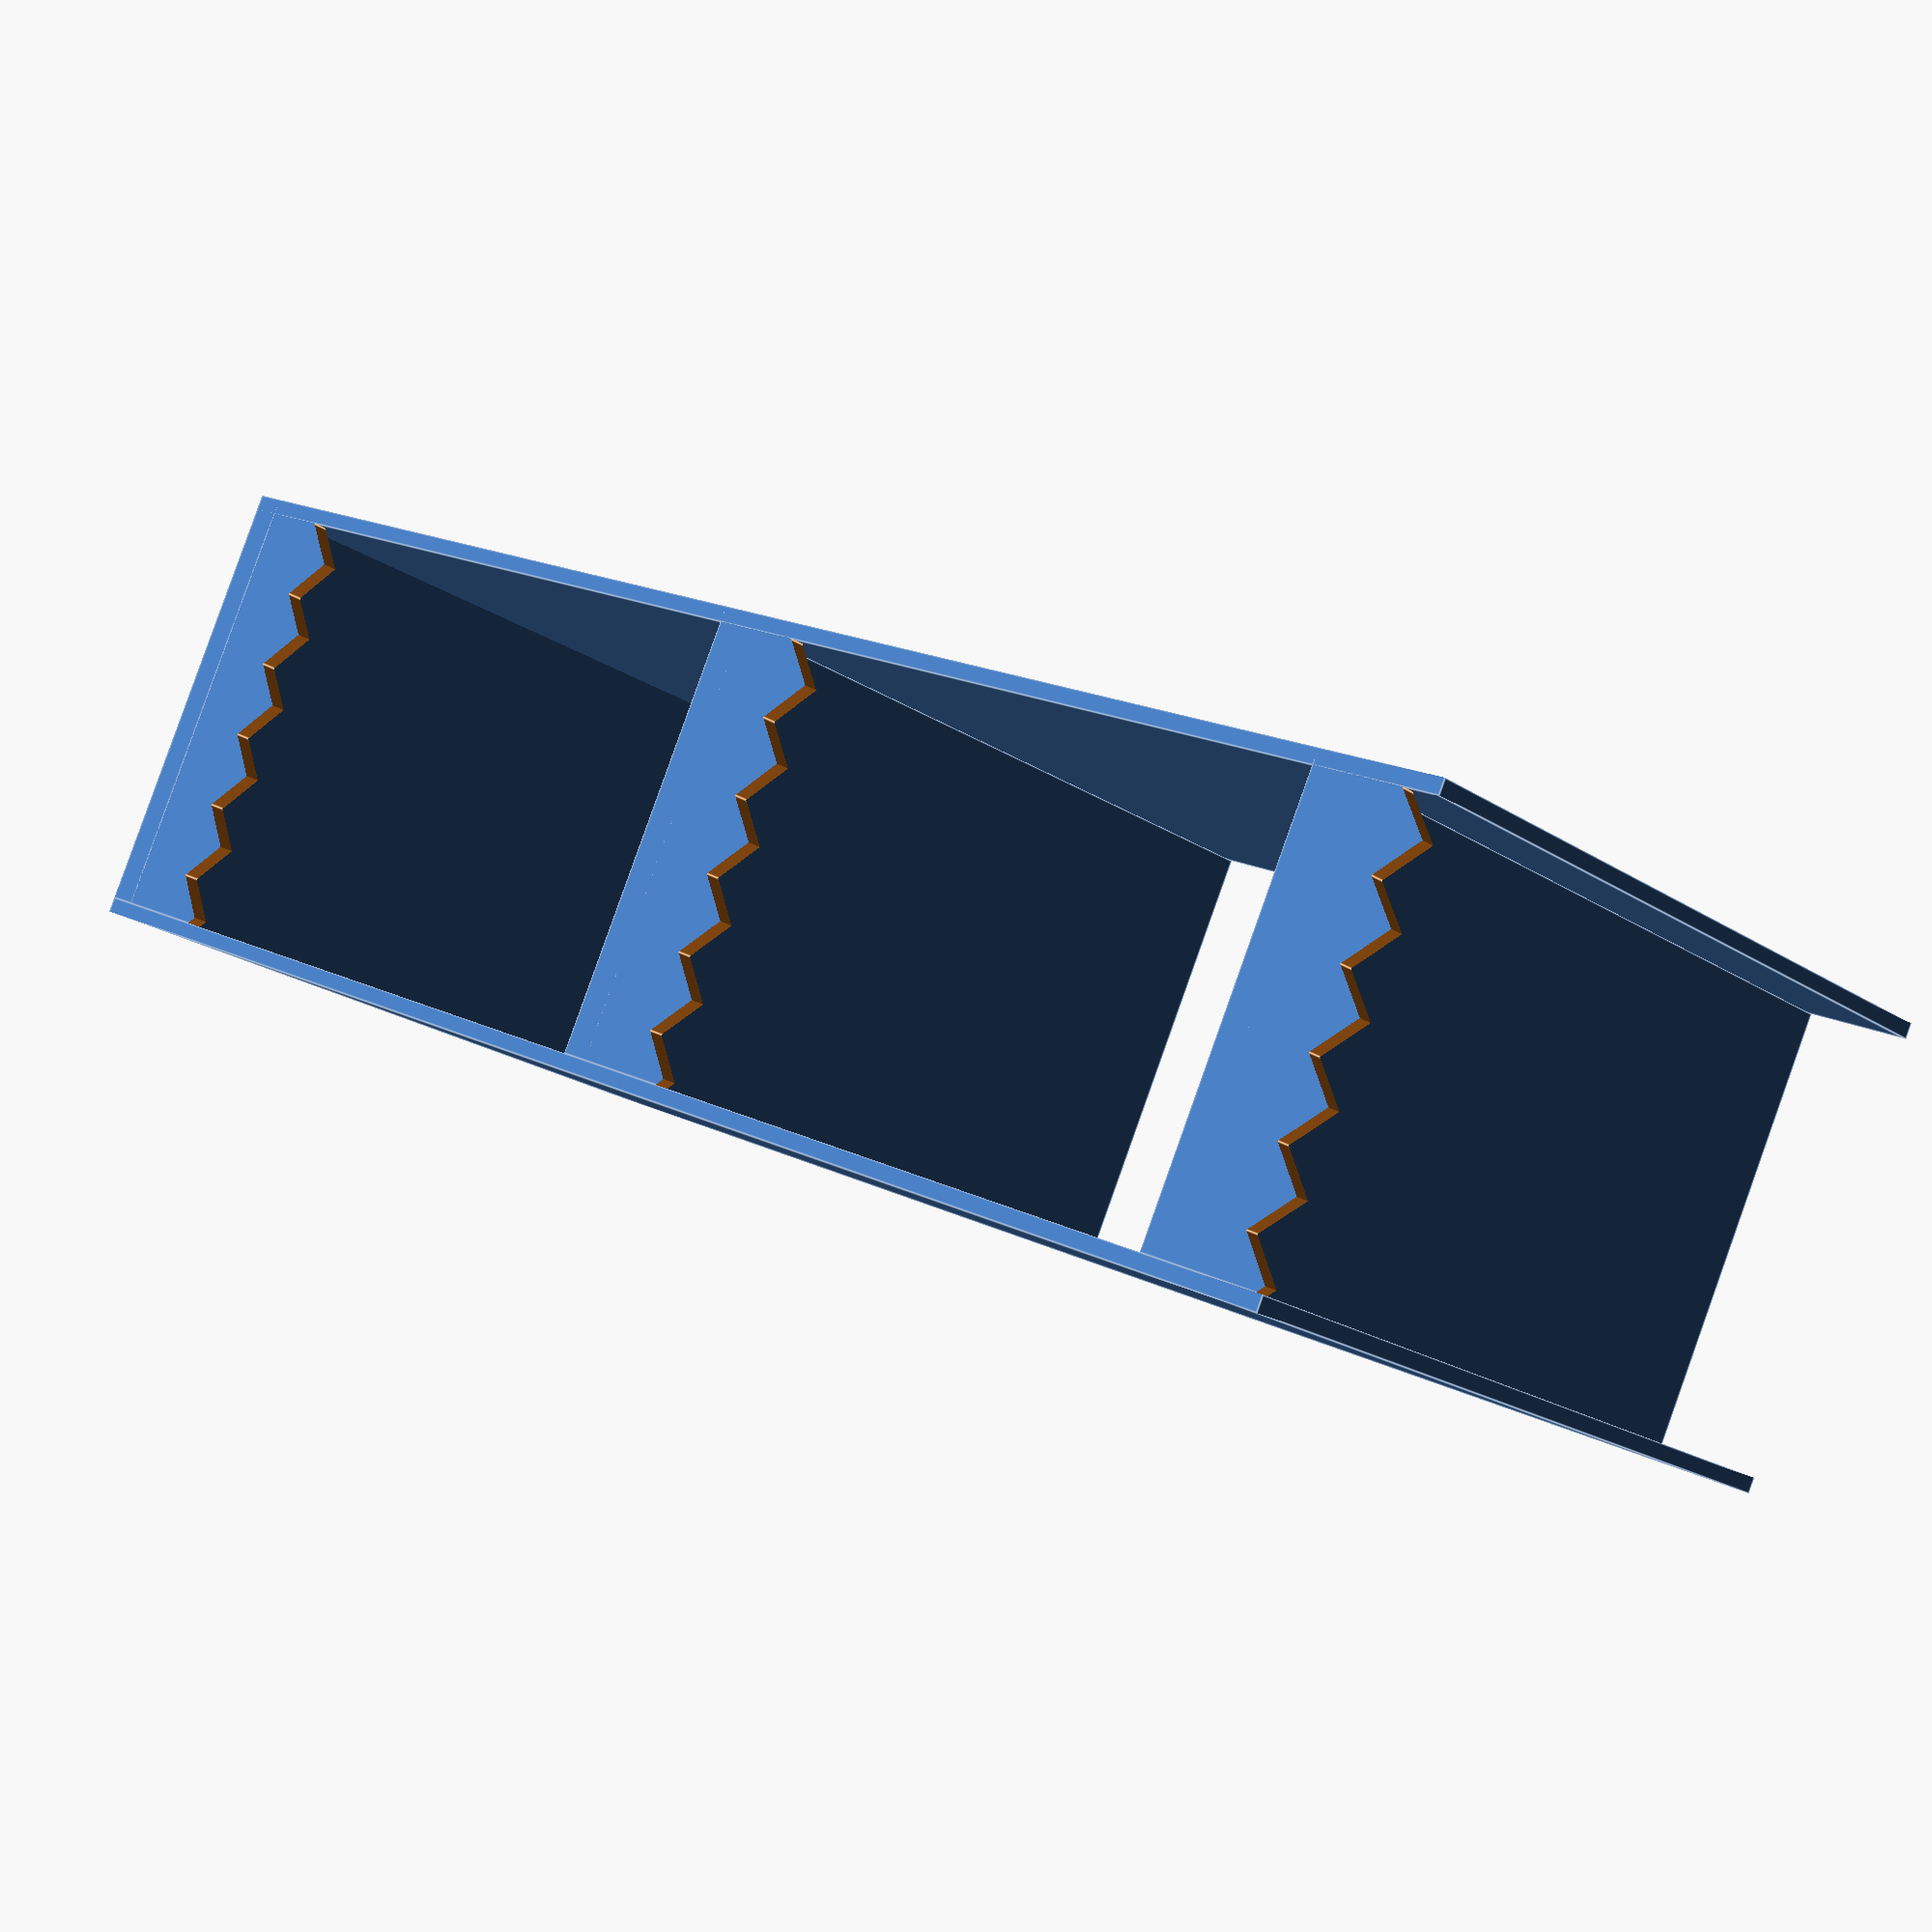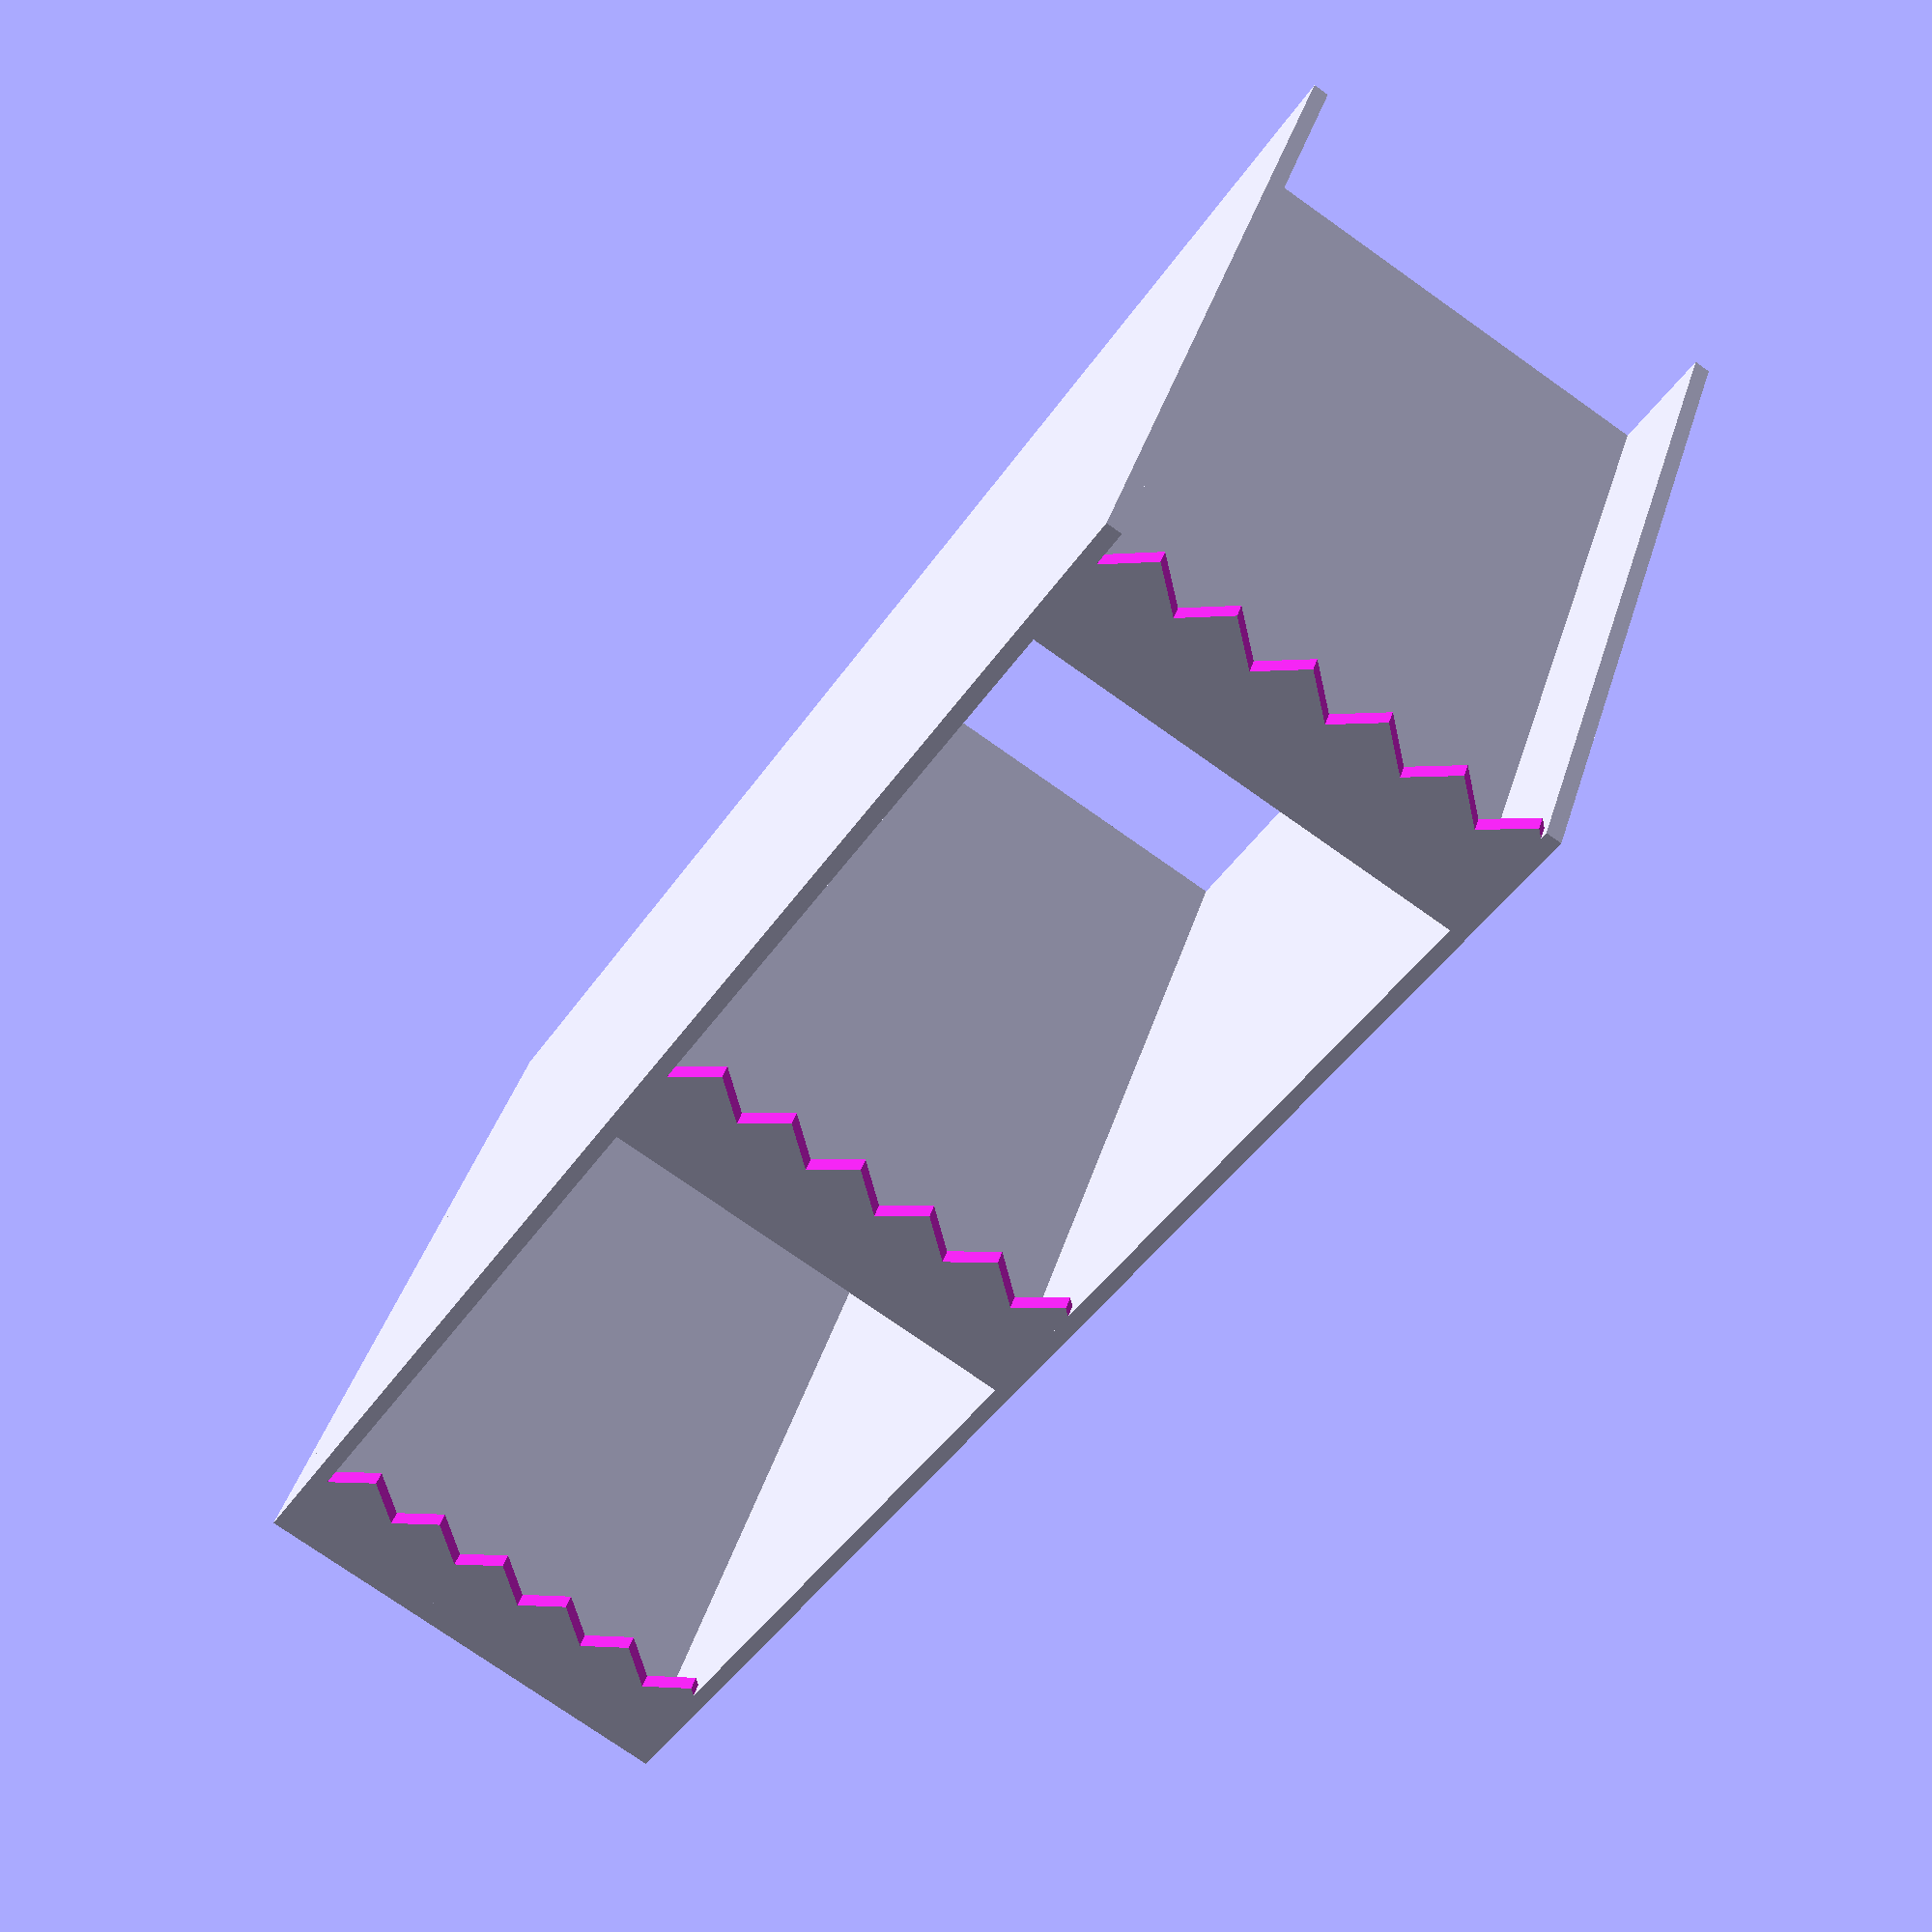
<openscad>
h_top = 11.5;
h_bottom = 9.5;
n_blocks = 13;
depth = 10;
//                Top of of the cathedral
// <----------------------------------------------------


floor_thickness = 4;
cathedral_width = 5.6;

//                Height of the Red Book

wall_thickness = 0.2;
module floor_decor() {
  difference() {
    cube([wall_thickness + cathedral_width, 0.2, 2.0]);
    for(i=[0:6]) { translate([-0.5 + i,-0.2,2.0]) rotate([0,45,0]) cube([1,1,1]);}
  }
}
module floors() {
  translate([wall_thickness,0, h_bottom+h_top-1.8]) cube([cathedral_width,depth,.4]);
  translate([0,0,h_bottom+h_top-1.8]) floor_decor();
  cube([wall_thickness + cathedral_width,depth,.4]);
  translate([wall_thickness,0, h_bottom]) cube([cathedral_width,depth,.4]);
  translate([0,0,h_bottom]) floor_decor();
  cube([wall_thickness + cathedral_width,depth,.4]);
  floor_decor();
}

floors();

// <---------------------------------------------------




cm_per_block = h_bottom/n_blocks;
cube([wall_thickness, 10, h_bottom+h_top]);
translate([cathedral_width + wall_thickness ,0,0])
  cube([wall_thickness, 10, h_bottom+h_top]);
// ==========



</openscad>
<views>
elev=163.1 azim=297.9 roll=224.1 proj=p view=edges
elev=221.9 azim=198.5 roll=210.6 proj=p view=solid
</views>
